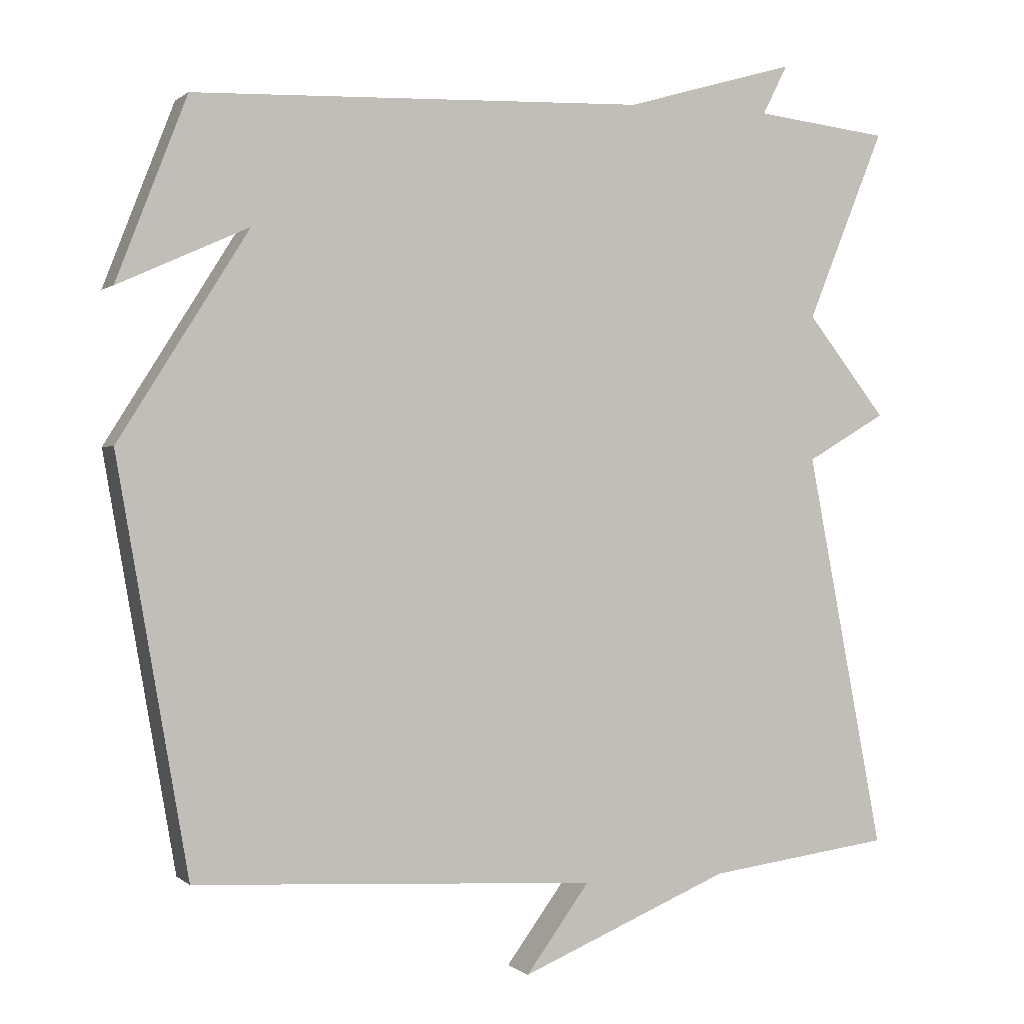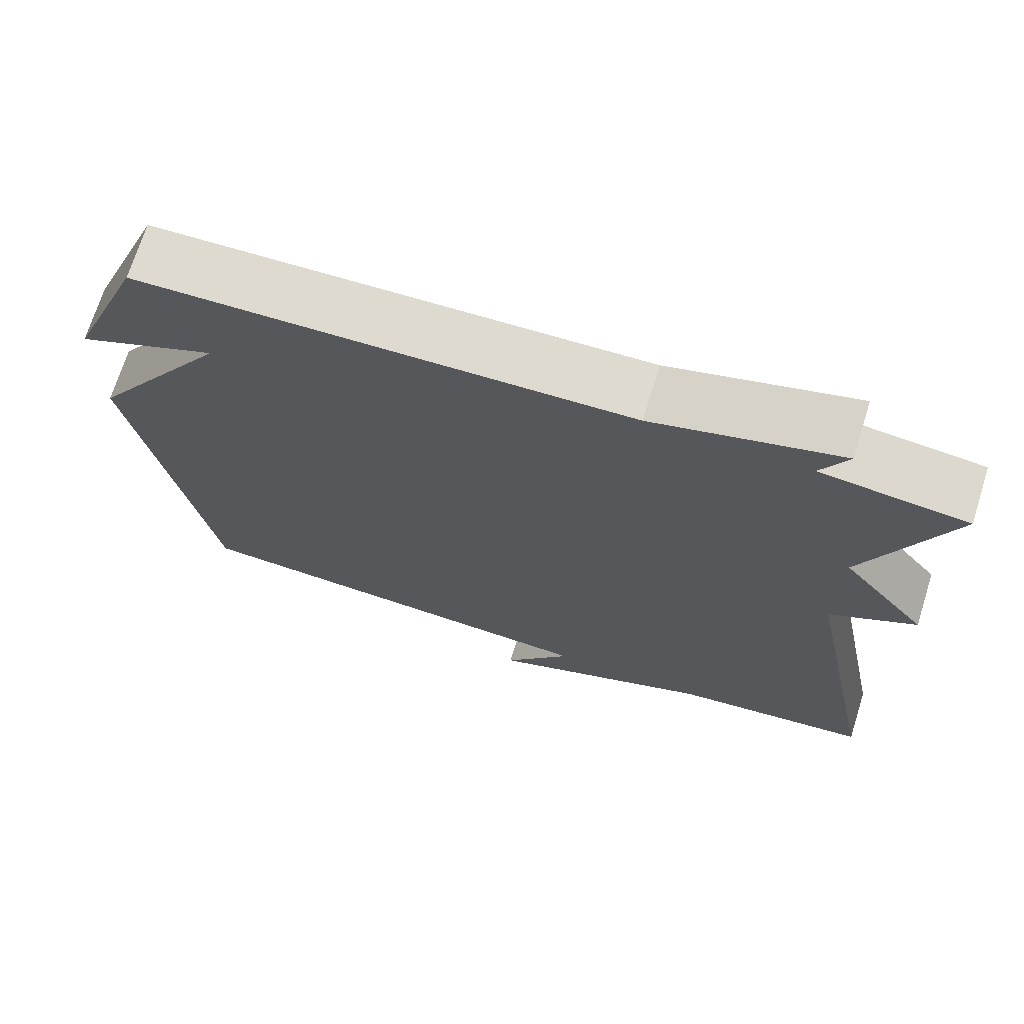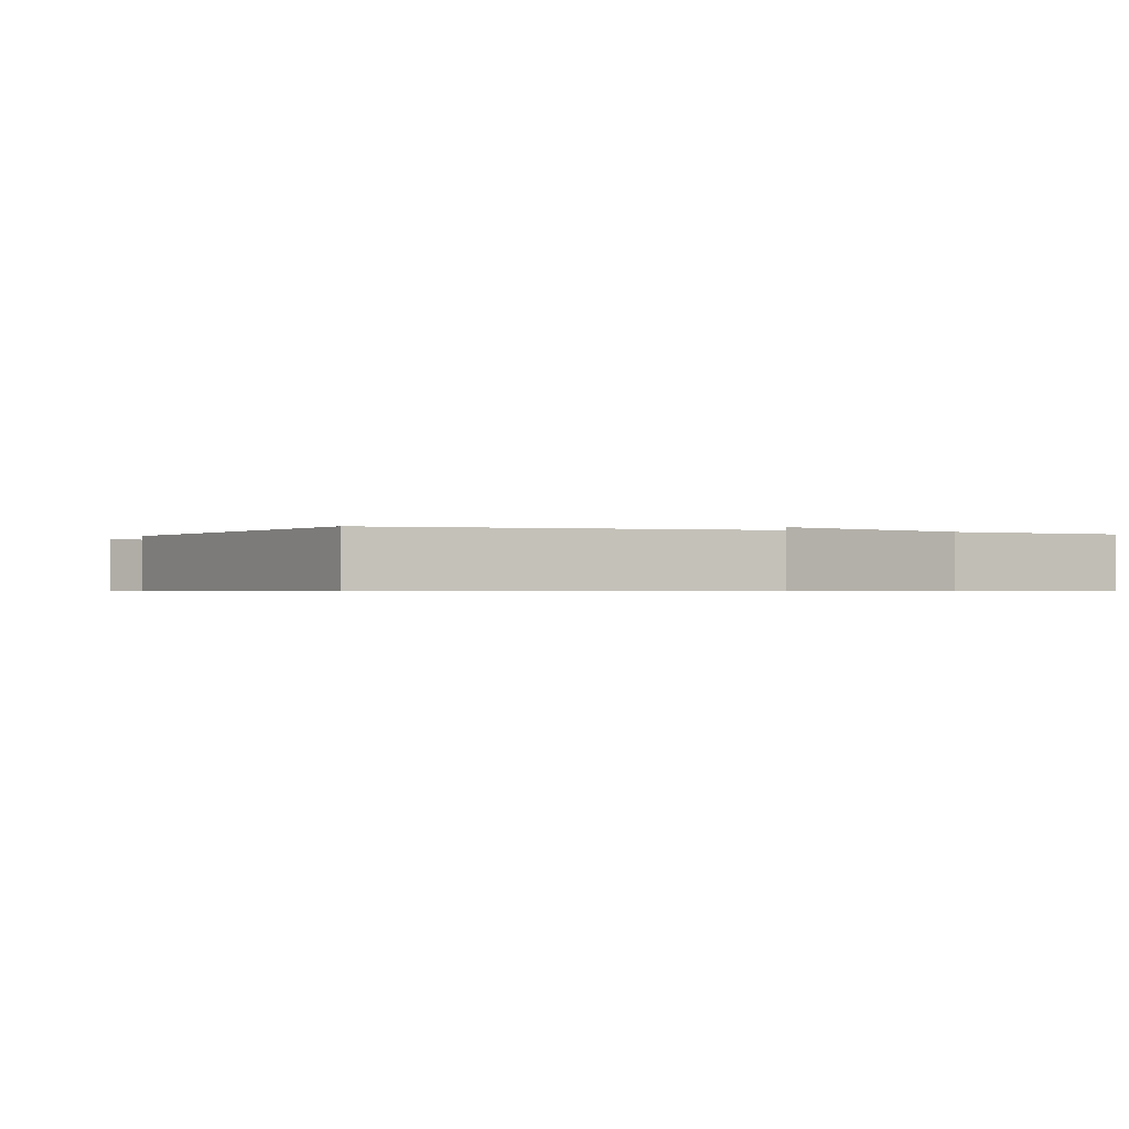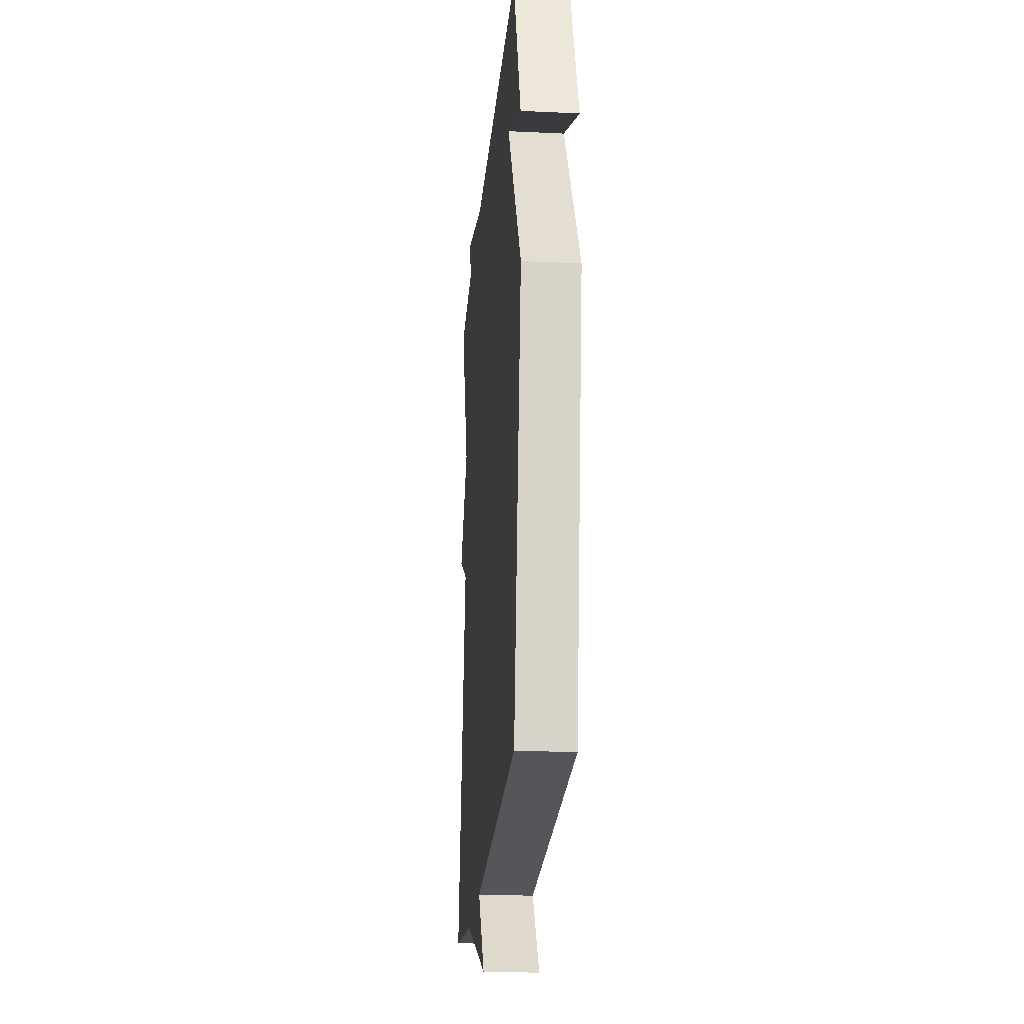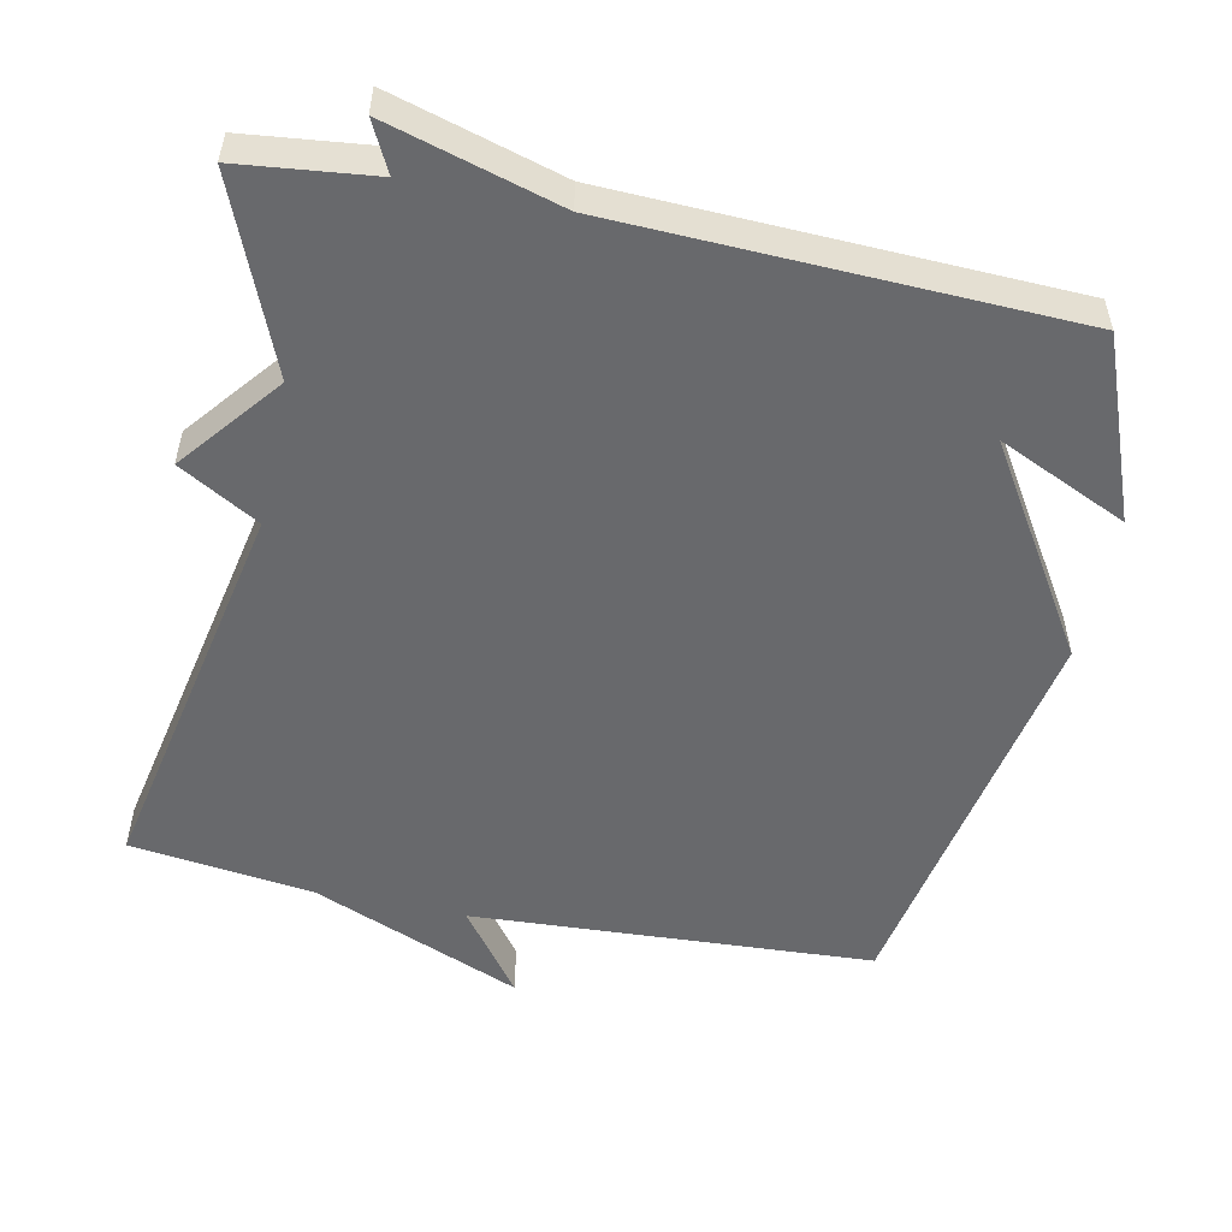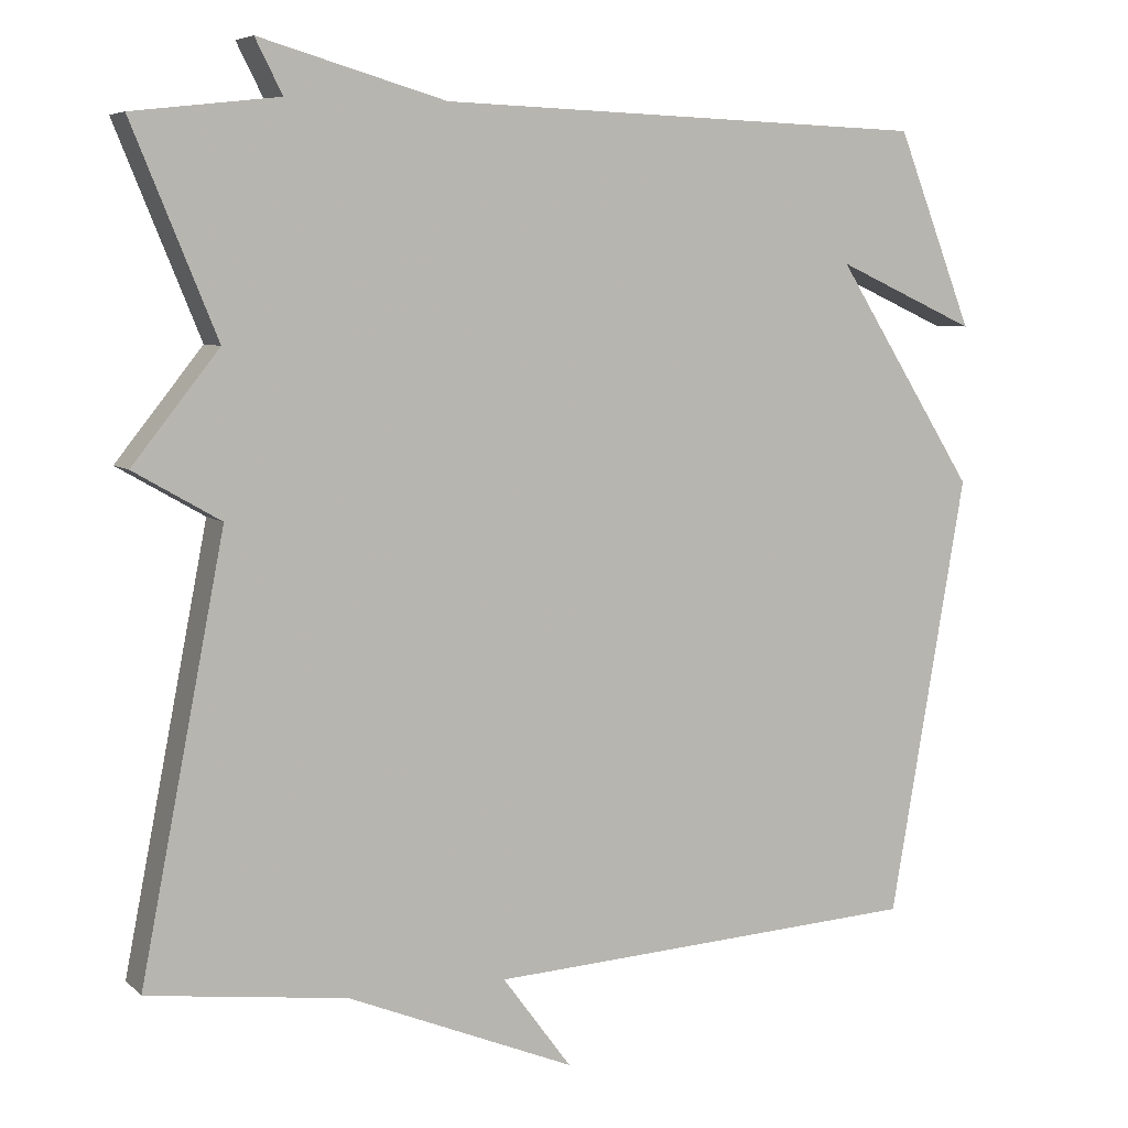
<metadata>
{"format":"obj","ext":"obj","renderer":"f3d","projection":"perspective","resolution":1024,"background":"white","views":[{"elev":0.7,"azim":157.9,"up":"+Z"},{"elev":71.0,"azim":-162.6,"up":"+Z"},{"elev":-0.6,"azim":157.7,"up":"+Y"},{"elev":-22.3,"azim":85.3,"up":"+Z"},{"elev":-52.8,"azim":-12.0,"up":"+Y"},{"elev":6.4,"azim":-24.2,"up":"+Z"}]}
</metadata>
<code>
v -0.5 0.07 0.5
v -0.317 0.07 0.521
v -0.351 0.07 0.588
v -0.117 0.07 0.521
v 0.5 0.07 0.5
v 0.596 0.07 0.254
v 0.419 0.07 0.334
v 0.596 0.07 0.054
v 0.5 0.07 -0.5
v -0.049 0.07 -0.532
v 0.038 0.07 -0.65
v -0.249 0.07 -0.532
v -0.5 0.07 -0.5
v -0.394 0.07 0.041
v -0.503 0.07 0.104
v -0.394 0.07 0.241
v -0.5 0 0.5
v -0.317 0 0.521
v -0.351 0 0.588
v -0.117 0 0.521
v 0.5 0 0.5
v 0.596 0 0.254
v 0.419 0 0.334
v 0.596 0 0.054
v 0.5 0 -0.5
v -0.049 0 -0.532
v 0.038 0 -0.65
v -0.249 0 -0.532
v -0.5 0 -0.5
v -0.394 0 0.041
v -0.503 0 0.104
v -0.394 0 0.241
f 14 15 16
f 12 13 14
f 12 14 16
f 10 11 12
f 10 12 16
f 9 10 16
f 8 9 16
f 7 8 16
f 5 6 7
f 16 1 2
f 7 16 2
f 5 7 2
f 4 5 2
f 2 3 4
f 32 31 30
f 30 29 28
f 32 30 28
f 28 27 26
f 32 28 26
f 32 26 25
f 32 25 24
f 32 24 23
f 23 22 21
f 18 17 32
f 18 32 23
f 18 23 21
f 18 21 20
f 20 19 18
f 1 17 18 2
f 2 18 19 3
f 3 19 20 4
f 4 20 21 5
f 5 21 22 6
f 6 22 23 7
f 7 23 24 8
f 8 24 25 9
f 9 25 26 10
f 10 26 27 11
f 11 27 28 12
f 12 28 29 13
f 13 29 30 14
f 14 30 31 15
f 15 31 32 16
f 16 32 17 1

</code>
